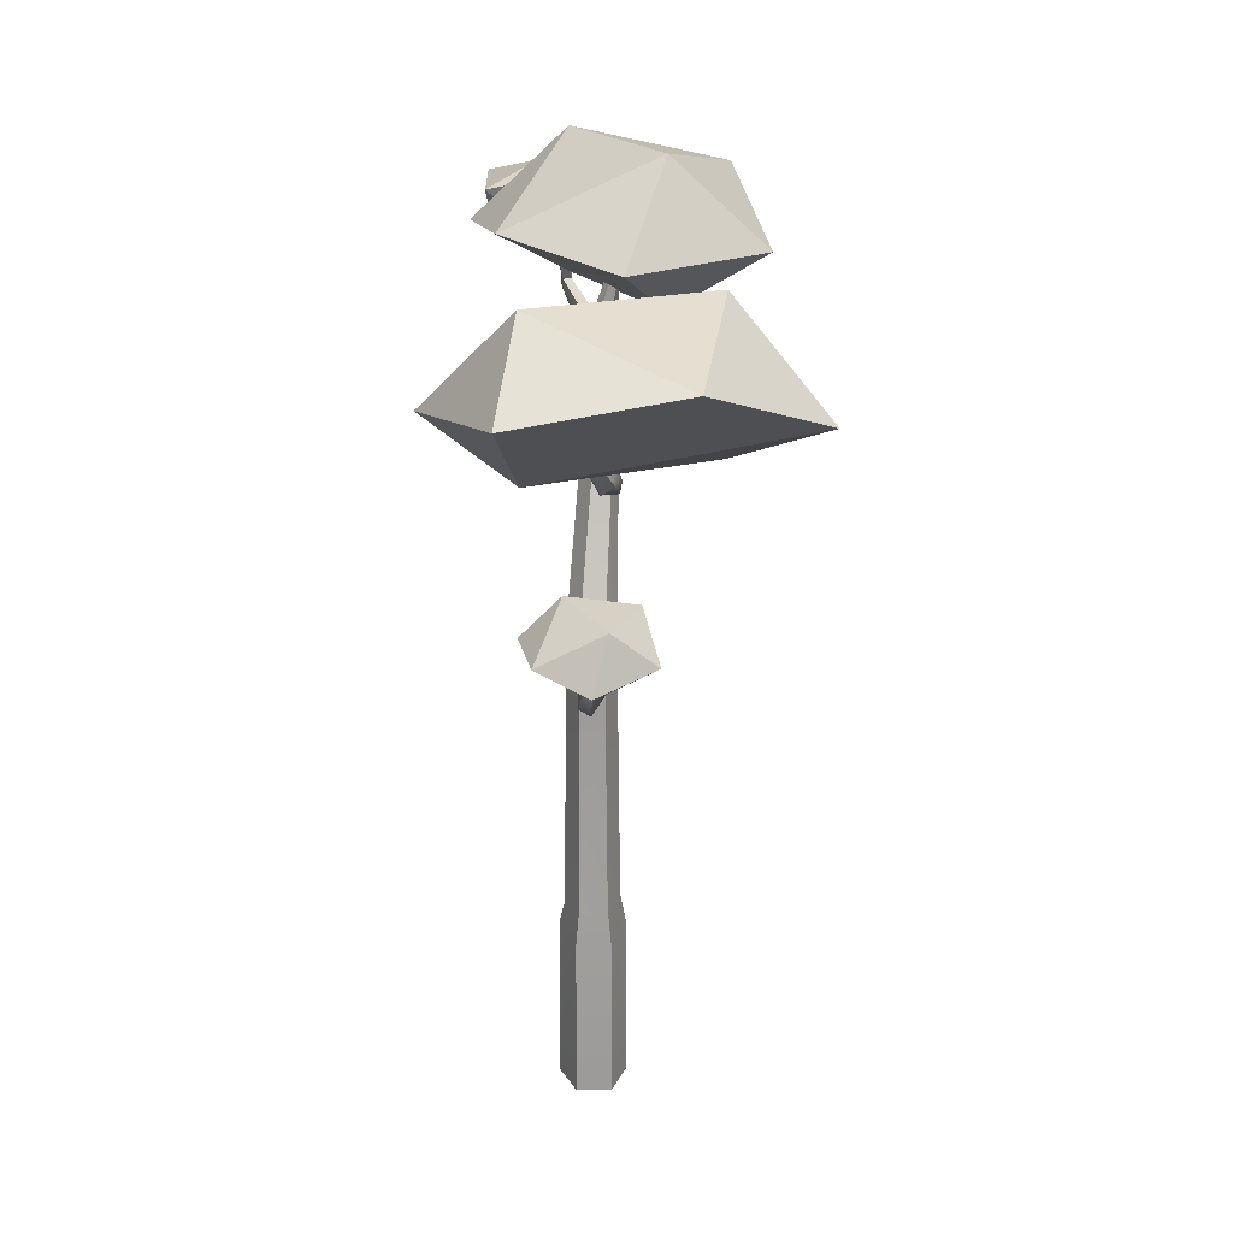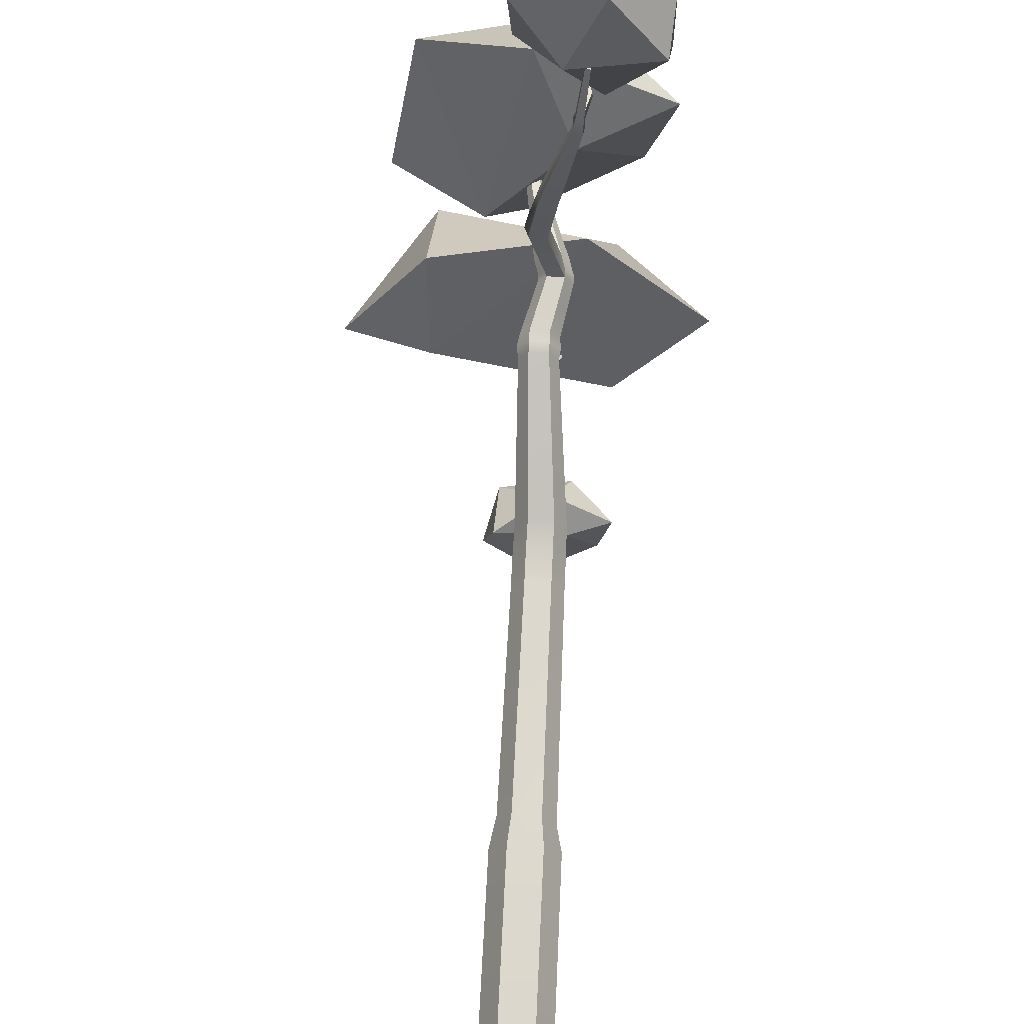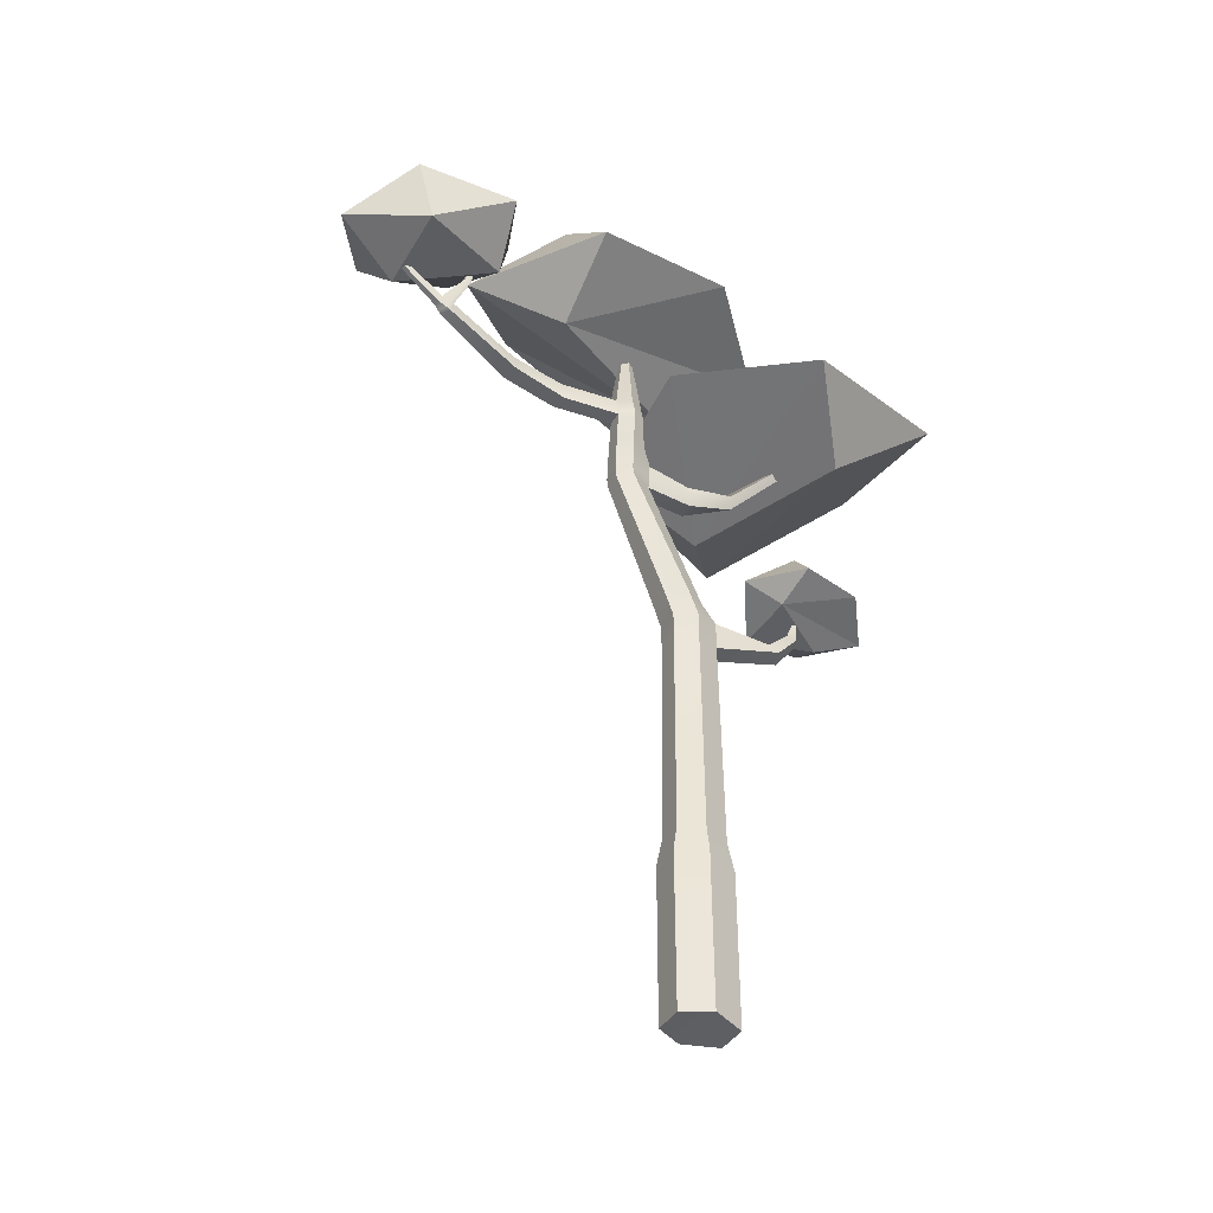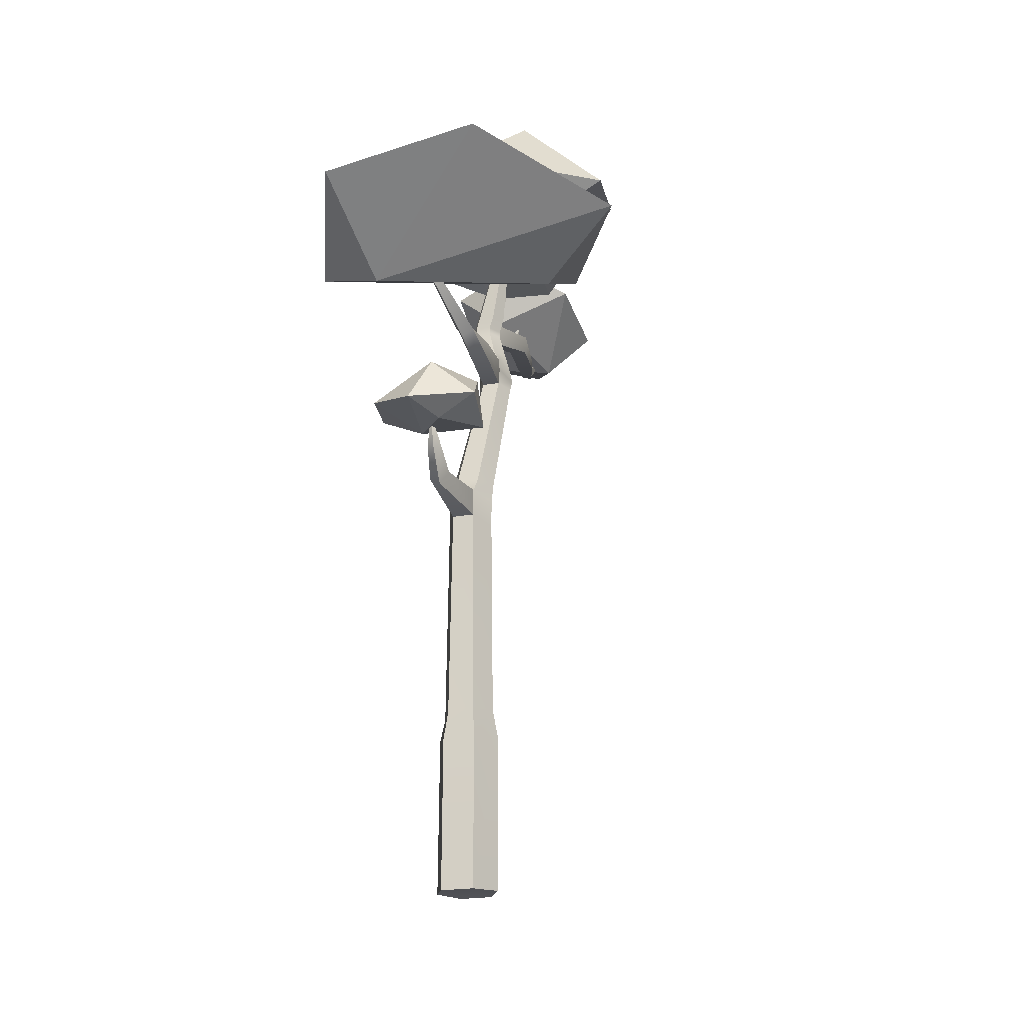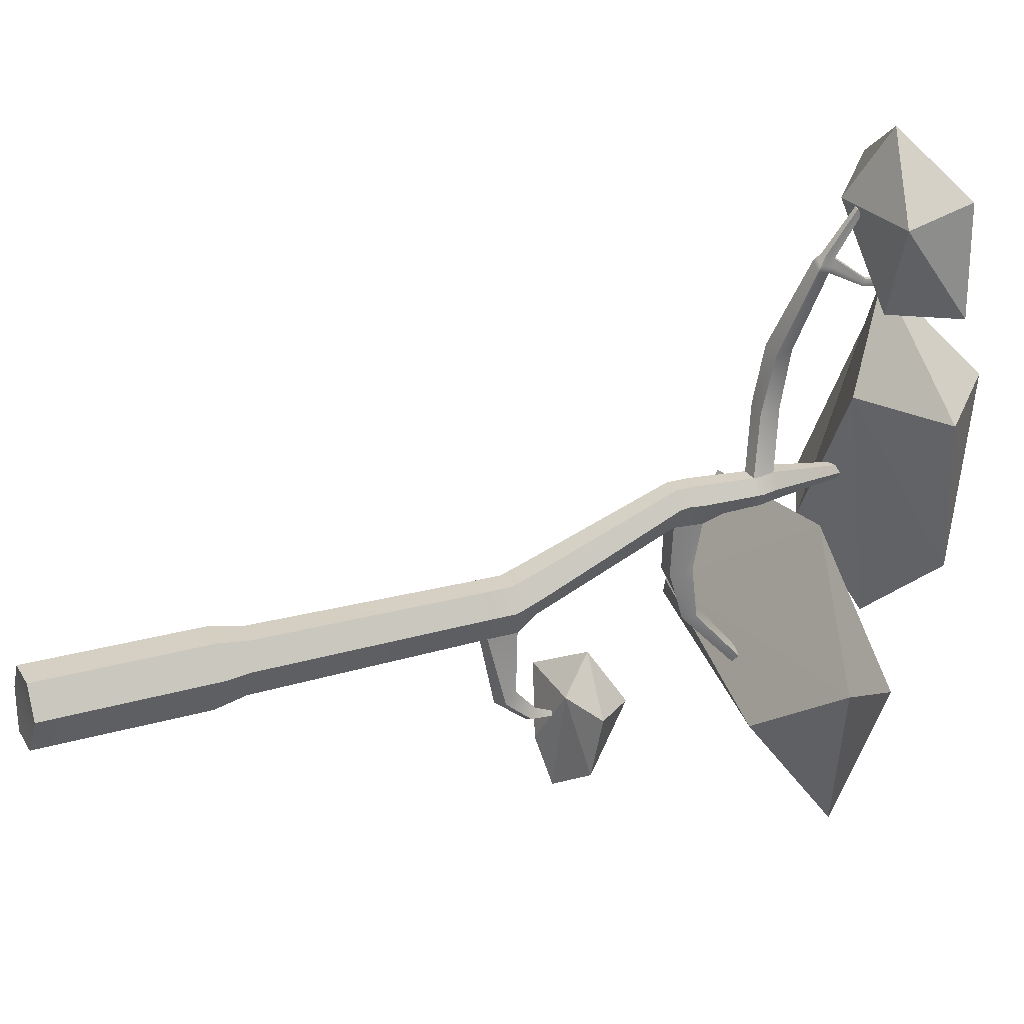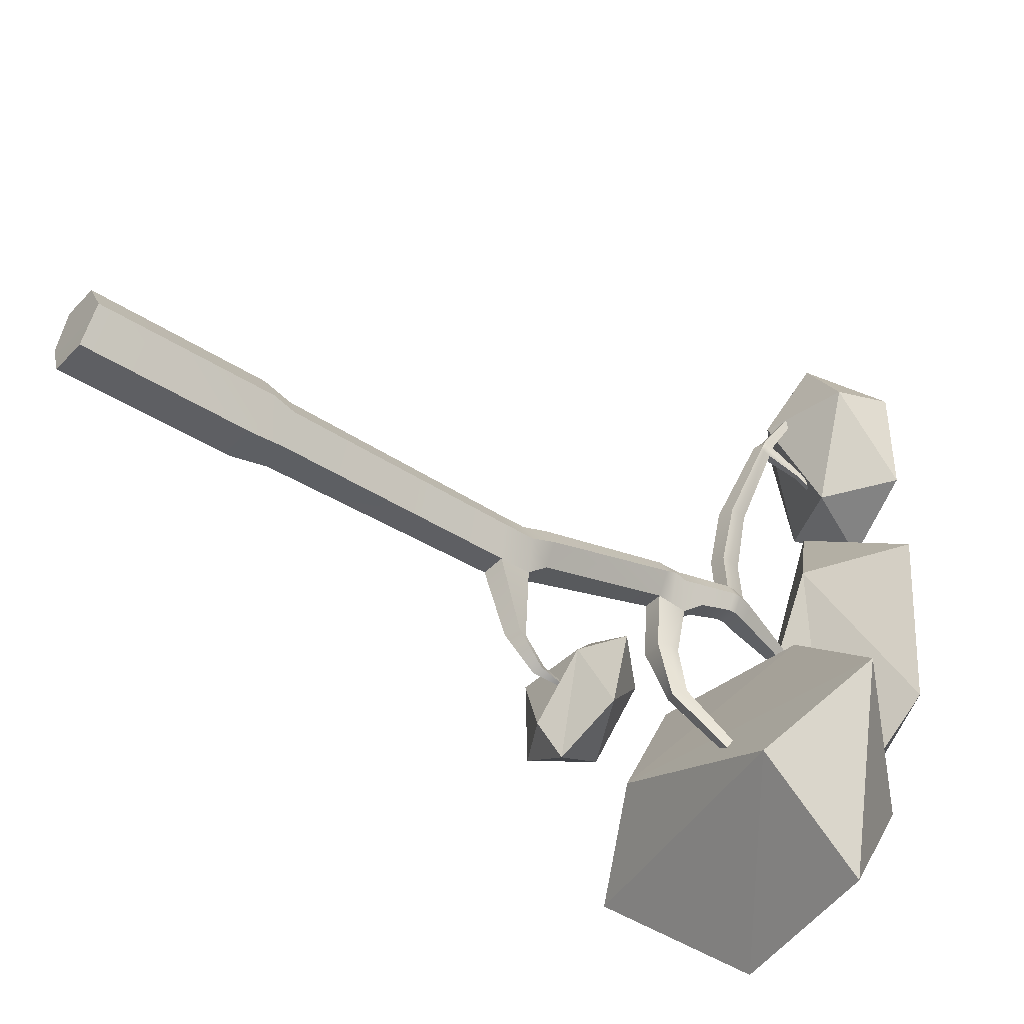
<metadata>
{"format":"obj","ext":"obj","renderer":"f3d","projection":"perspective","resolution":1024,"background":"white","views":[{"elev":20.7,"azim":178.0,"up":"+Y"},{"elev":73.2,"azim":2.8,"up":"+Z"},{"elev":-38.6,"azim":62.5,"up":"+Y"},{"elev":-22.3,"azim":-163.1,"up":"+Y"},{"elev":26.2,"azim":65.8,"up":"+Z"},{"elev":-41.5,"azim":51.7,"up":"+Z"}]}
</metadata>
<code>
g default
v 0.1904 -1.559 -0.3713
v -0.1904 -1.559 -0.3713
v -0.3639 -1.525 0.006516
v -0.1819 -1.525 0.3216
v 0.1819 -1.525 0.3216
v 0.3639 -1.525 0.006516
v -0.2487 7.287 0.5207
v -0.313 7.287 0.5207
v -0.3452 7.3 0.5749
v -0.313 7.313 0.6291
v -0.2487 7.313 0.6291
v -0.2165 7.3 0.5749
v -0 -1.525 0.006516
v -0.2808 7.3 0.5749
v 0.1867 0.202 -0.3684
v -0.1867 0.202 -0.3684
v -0.3568 0.287 0.01237
v -0.1784 0.287 0.3214
v 0.1784 0.287 0.3214
v 0.3568 0.287 0.01237
v 0.1291 3.022 -0.2852
v 0.2689 2.944 0.006516
v 0.1345 2.944 0.2394
v -0.1345 2.944 0.2394
v -0.2689 2.944 0.006516
v -0.1291 3.022 -0.2852
v 0.1291 3.346 -0.2852
v 0.2689 3.281 0.006516
v 0.1345 3.281 0.2394
v -0.1345 3.281 0.2394
v -0.2689 3.281 0.006516
v -0.1291 3.346 -0.2852
v -0.01486 5.122 0.4364
v 0.107 5.128 0.681
v 0.004449 5.128 0.8586
v -0.2007 5.128 0.8586
v -0.3032 5.128 0.681
v -0.22 5.122 0.4364
v -0.02153 5.452 0.412
v 0.107 5.365 0.681
v 0.004449 5.365 0.8586
v -0.2007 5.365 0.8586
v -0.3032 5.365 0.681
v -0.2266 5.452 0.412
v 0.1264 5.935 0.5738
v 0.2172 5.935 0.731
v 0.1264 5.935 0.8881
v -0.055 5.935 0.8881
v -0.1457 5.935 0.731
v -0.055 5.935 0.5738
v 0.07863 6.184 0.5738
v 0.1693 6.184 0.731
v 0.07863 6.184 0.8881
v -0.1028 6.184 0.8881
v -0.1935 6.184 0.731
v -0.1028 6.184 0.5738
v -0.06175 6.087 1.477
v 0.2708 6.864 3.631
v -0.2524 6.09 1.529
v 0.2158 6.867 3.642
v -0.1017 6.325 1.492
v 0.2707 6.935 3.608
v -0.2634 6.315 1.536
v 0.2158 6.939 3.618
v -0.2243 5.363 -0.6264
v 0.09081 5.971 -1.338
v -0.08365 5.285 -0.6572
v 0.1554 5.922 -1.333
v -0.1397 5.485 -0.5922
v 0.1338 6.034 -1.284
v 0.000993 5.407 -0.6229
v 0.1985 5.985 -1.278
v 0.03456 3.133 -1.079
v 0.04243 3.768 -1.373
v 0.1639 3.205 -1.047
v 0.07128 3.771 -1.36
v -0.06437 3.286 -1.024
v 0.02346 3.786 -1.337
v 0.06497 3.358 -0.9919
v 0.05231 3.789 -1.323
v 0.1327 3.556 -0.1165
v -0.1297 3.556 -0.1165
v -0.2609 3.556 0.1108
v -0.1297 3.556 0.3381
v 0.1327 3.556 0.3381
v 0.264 3.556 0.1108
v 0.06012 5.627 0.5259
v -0.1339 5.627 0.5259
v -0.2292 5.633 0.7045
v -0.1322 5.633 0.8725
v 0.06175 5.633 0.8725
v 0.1587 5.633 0.7045
v -0.281 5.134 -0.1359
v -0.2693 5.387 -0.1163
v -0.06484 5.379 -0.1028
v -0.07656 5.126 -0.1225
v 0.03024 6.18 2.128
v -0.00912 6.38 2.142
v -0.1438 6.372 2.178
v -0.1634 6.169 2.18
v 0.2277 6.489 3.032
v 0.1251 6.484 3.118
v 0.1349 6.613 3.02
v 0.2252 6.61 3.001
v 0.229 6.558 3.179
v 0.1505 6.563 3.193
v 0.1505 6.665 3.16
v 0.2289 6.66 3.145
v 0.1264 6.015 0.5738
v -0.055 6.015 0.5738
v -0.1457 6.015 0.731
v -0.055 6.015 0.8881
v -0.2958 6.173 1.542
v -0.1678 6.258 2.183
v 0.1251 6.523 3.105
v 0.1505 6.596 3.182
v 0.2158 6.891 3.634
v 0.2708 6.887 3.624
v 0.229 6.592 3.168
v 0.2269 6.529 3.022
v 0.02588 6.269 2.131
v -0.06667 6.188 1.481
v 0.1264 6.015 0.8881
v 0.2172 6.015 0.731
v -0.01817 5.286 0.4243
v -0.03524 5.25 -0.1104
v -0.04164 5.346 -0.6402
v 0.1768 5.954 -1.306
v 0.1122 6.002 -1.311
v -0.1823 5.424 -0.6094
v -0.3107 5.261 -0.1285
v -0.2483 5.29 0.3986
v -0.3233 5.242 0.7067
v -0.2007 5.246 0.8586
v 0.004449 5.246 0.8586
v 0.1198 5.242 0.7067
v 0.242 6.957 2.847
v 0.2097 7.214 2.79
v 0.2954 6.955 2.836
v 0.2497 7.212 2.781
v 0.2512 6.992 2.913
v 0.2166 7.237 2.838
v 0.2976 6.989 2.905
v 0.2514 7.235 2.832
v 0.2282 6.517 3.092
v 0.2423 6.541 3.085
v 0.2409 6.642 3.056
v 0.3052 6.967 2.869
v 0.2504 7.222 2.808
v 0.2125 7.223 2.815
v 0.2285 6.97 2.883
v 0.1267 6.647 3.079
v 0.1354 6.553 3.136
v 0.1354 6.516 3.148
v 0.02236 3.484 -1.354
v -0.03599 3.554 -1.272
v 0.04875 3.58 -1.238
v 0.1071 3.509 -1.32
v 0.153 0.5447 -0.3089
v -0.1526 0.5857 -0.3085
v -0.2948 0.6242 0.006516
v -0.1474 0.6202 0.2618
v 0.1476 0.5807 0.2622
v 0.2957 0.5451 0.006516
v 0.05174 3.773 -2.183
v 0.6132 3.931 -1.799
v -0.1224 4.328 -1.885
v -0.6197 3.918 -1.775
v -0.165 3.673 -1.722
v 0.2651 3.809 -1.062
v 0.7477 3.993 -1.116
v 0.3077 4.464 -1.226
v -0.4615 4.345 -1.183
v -0.4968 3.801 -1.048
v 0.07629 4.139 -0.7083
v -0.2837 7.551 -1.155
v 0.9101 7.745 -0.1055
v -0.7397 8.501 -0.1055
v -1.759 7.551 -0.1055
v -0.7397 6.975 -0.1055
v 0.1723 7.005 1.592
v 1.192 7.551 1.592
v 0.1723 8.501 1.592
v -1.478 8.138 1.592
v -0.2837 7.551 2.641
v 1.696 6.219 -0.8728
v 0.3409 6.602 0.3238
v 0.7014 7.363 -1.612
v 0.9242 6.553 -2.808
v 0.7014 5.679 -1.612
v -1.269 5.713 -0.8716
v -1.308 6.318 0.291
v -1.269 7.363 -0.8716
v -0.9083 6.872 -2.807
v -2.264 6.219 -1.61
v 0.1421 7.889 2.332
v -0.4862 7.613 2.802
v 0.4236 7.142 2.553
v 1.053 7.659 2.65
v 0.4908 7.951 2.804
v 0.08256 7.637 3.922
v -0.5238 7.398 3.911
v 0.01541 6.828 3.671
v 0.978 6.994 3.619
v 1.034 7.665 3.827
v 0.3925 7.152 4.459
g pCylinder12 jungle_tree
f 15 16 160 159
f 16 17 161 160
f 17 18 162 161
f 18 19 163 162
f 19 20 164 163
f 20 15 159 164
f 2 1 13
f 3 2 13
f 4 3 13
f 5 4 13
f 6 5 13
f 1 6 13
f 7 8 14
f 8 9 14
f 9 10 14
f 10 11 14
f 11 12 14
f 12 7 14
f 1 2 16 15
f 2 3 17 16
f 3 4 18 17
f 4 5 19 18
f 5 6 20 19
f 6 1 15 20
f 22 21 27 28
f 23 22 28 29
f 24 23 29 30
f 25 24 30 31
f 26 25 31 32
f 76 74 78 80
f 86 81 33 34
f 85 86 34 35
f 84 85 35 36
f 83 84 36 37
f 82 83 37 38
f 81 82 38 33
f 136 125 39 40
f 135 136 40 41
f 134 135 41 42
f 133 134 42 43
f 132 133 43 44
f 128 129 70 72
f 92 87 45 46
f 91 92 46 47
f 90 91 47 48
f 89 90 48 49
f 88 89 49 50
f 87 88 50 45
f 124 109 51 52
f 123 124 52 53
f 117 118 62 64
f 111 112 54 55
f 110 111 55 56
f 109 110 56 51
f 52 51 7 12
f 53 52 12 11
f 54 53 11 10
f 55 54 10 9
f 56 55 9 8
f 51 56 8 7
f 48 47 57 59
f 100 97 101 102
f 122 123 53 61
f 120 121 98 104
f 53 54 63 61
f 98 99 103 104
f 54 112 113 63
f 99 114 115 103
f 96 93 65 67
f 67 65 66 68
f 130 131 94 69
f 129 130 69 70
f 94 95 71 69
f 69 71 72 70
f 95 126 127 71
f 71 127 128 72
f 21 26 73 75
f 158 155 74 76
f 26 32 77 73
f 155 156 78 74
f 32 27 79 77
f 156 157 80 78
f 27 21 75 79
f 157 158 76 80
f 27 32 82 81
f 32 31 83 82
f 31 30 84 83
f 30 29 85 84
f 29 28 86 85
f 28 27 81 86
f 39 44 88 87
f 44 43 89 88
f 43 42 90 89
f 42 41 91 90
f 41 40 92 91
f 40 39 87 92
f 131 132 44 94
f 44 39 95 94
f 39 125 126 95
f 33 38 93 96
f 121 122 61 98
f 61 63 99 98
f 63 113 114 99
f 59 57 97 100
f 154 145 105 106
f 152 153 116 107
f 149 150 142 144
f 119 146 147 108
f 106 105 58 60
f 107 116 117 64
f 108 107 64 62
f 118 119 108 62
f 45 50 110 109
f 50 49 111 110
f 49 48 112 111
f 113 112 48 59
f 114 113 59 100
f 115 114 100 102
f 116 153 154 106
f 117 116 106 60
f 60 58 118 117
f 105 119 118 58
f 145 146 119 105
f 97 121 120 101
f 57 122 121 97
f 47 123 122 57
f 47 46 124 123
f 46 45 109 124
f 126 125 33 96
f 127 126 96 67
f 128 127 67 68
f 68 66 129 128
f 65 130 129 66
f 93 131 130 65
f 38 132 131 93
f 38 37 133 132
f 37 36 134 133
f 36 35 135 134
f 35 34 136 135
f 34 33 125 136
f 104 103 137 139
f 139 137 138 140
f 151 152 107 141
f 150 151 141 142
f 107 108 143 141
f 141 143 144 142
f 108 147 148 143
f 143 148 149 144
f 101 120 146 145
f 147 146 120 104
f 148 147 104 139
f 149 148 139 140
f 140 138 150 149
f 137 151 150 138
f 103 152 151 137
f 103 115 153 152
f 154 153 115 102
f 102 101 145 154
f 73 77 156 155
f 77 79 157 156
f 79 75 158 157
f 75 73 155 158
f 159 160 26 21
f 160 161 25 26
f 161 162 24 25
f 162 163 23 24
f 163 164 22 23
f 164 159 21 22
f 165 167 166
f 165 168 167
f 165 169 168
f 165 170 169
f 165 166 170
f 166 167 172
f 167 168 173
f 168 169 174
f 170 166 171
f 166 172 171
f 167 173 172
f 168 174 173
f 169 170 174
f 171 172 175
f 172 173 175
f 173 174 175
f 174 170 175
f 170 171 175
f 176 178 177
f 176 179 178
f 176 180 179
f 176 181 180
f 176 177 181
f 177 178 183
f 178 179 184
f 181 177 182
f 177 183 182
f 178 184 183
f 179 180 184
f 182 183 185
f 183 184 185
f 184 180 185
f 180 181 185
f 181 182 185
f 186 188 187
f 186 189 188
f 186 190 189
f 186 191 190
f 186 187 191
f 187 188 193
f 188 189 194
f 191 187 192
f 187 193 192
f 188 194 193
f 189 190 194
f 192 193 195
f 193 194 195
f 194 190 195
f 190 191 195
f 191 192 195
f 196 198 197
f 196 199 198
f 196 200 199
f 196 201 200
f 196 197 201
f 197 198 203
f 198 199 204
f 199 200 205
f 201 197 202
f 197 203 202
f 198 204 203
f 199 205 204
f 200 201 205
f 202 203 206
f 203 204 206
f 204 205 206
f 205 201 206
f 201 202 206

</code>
